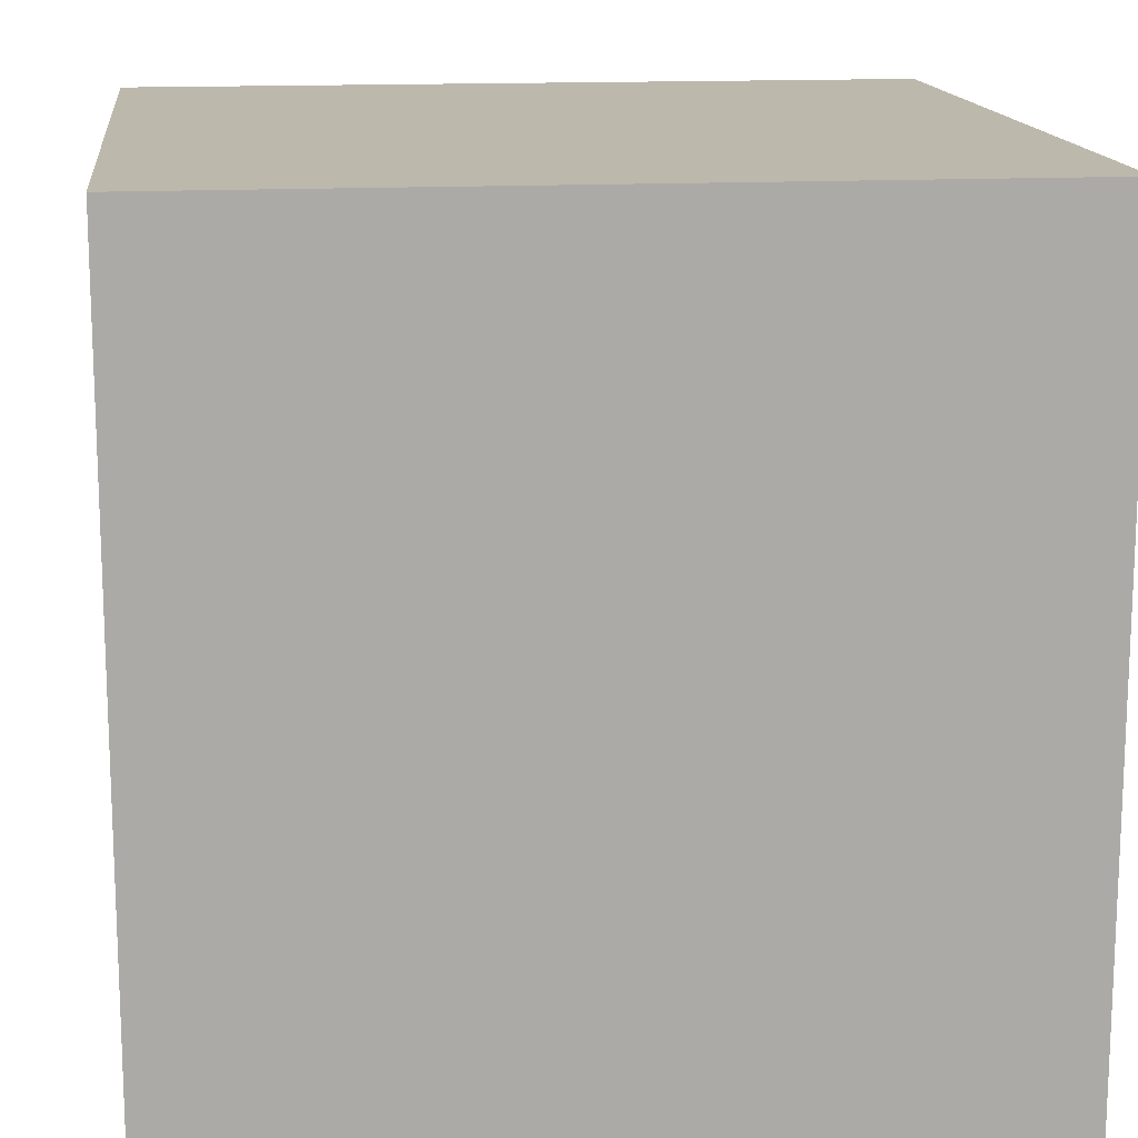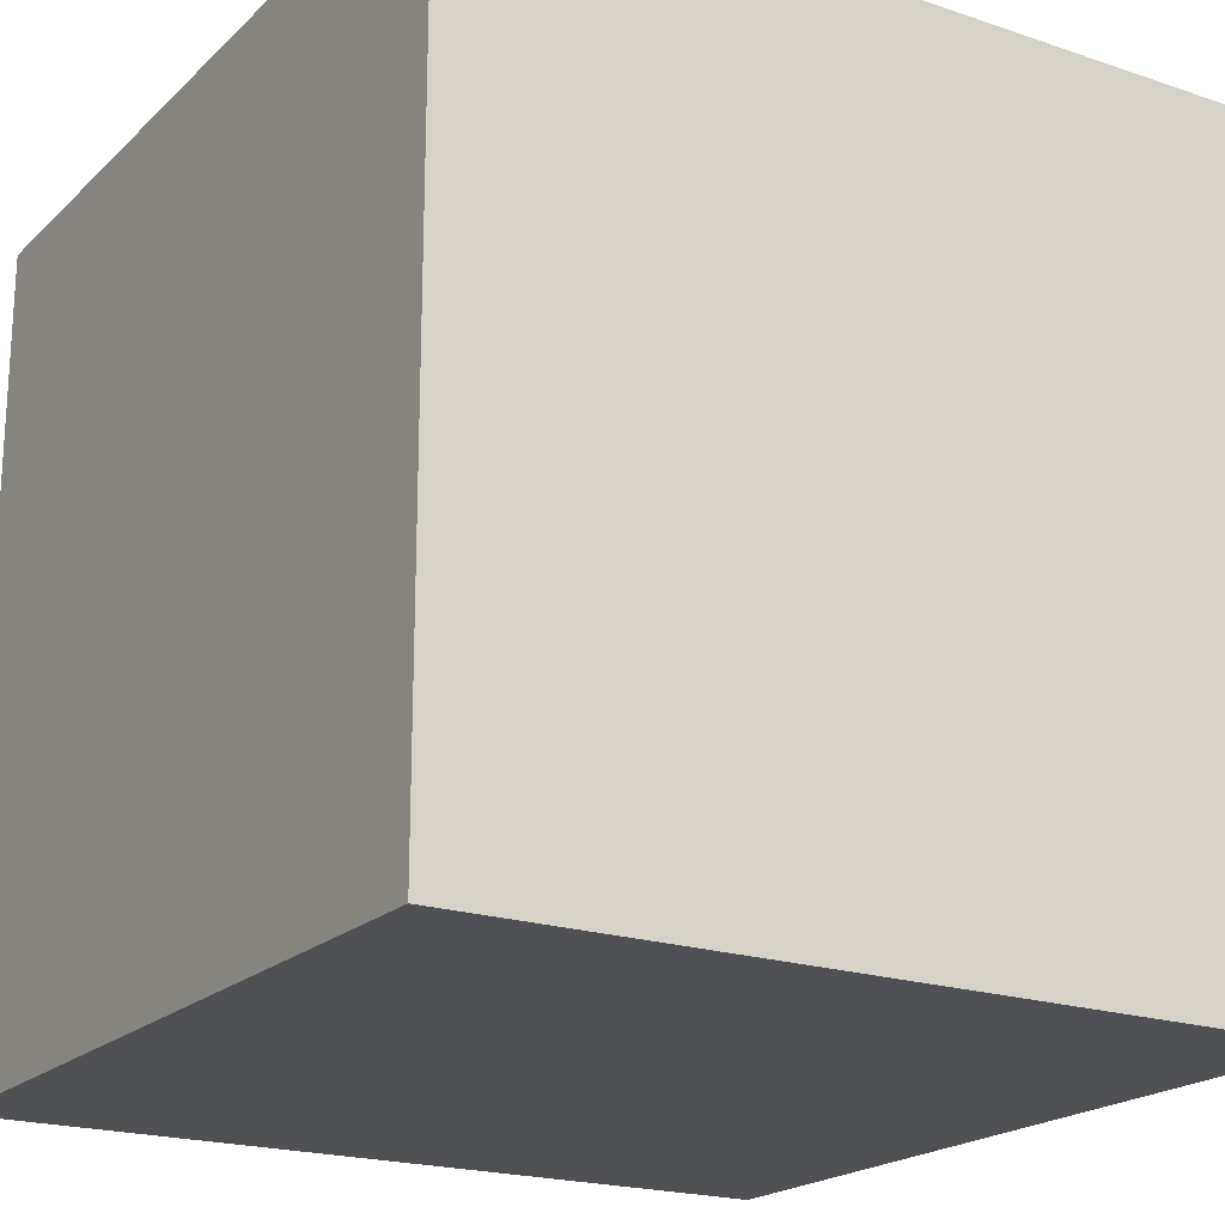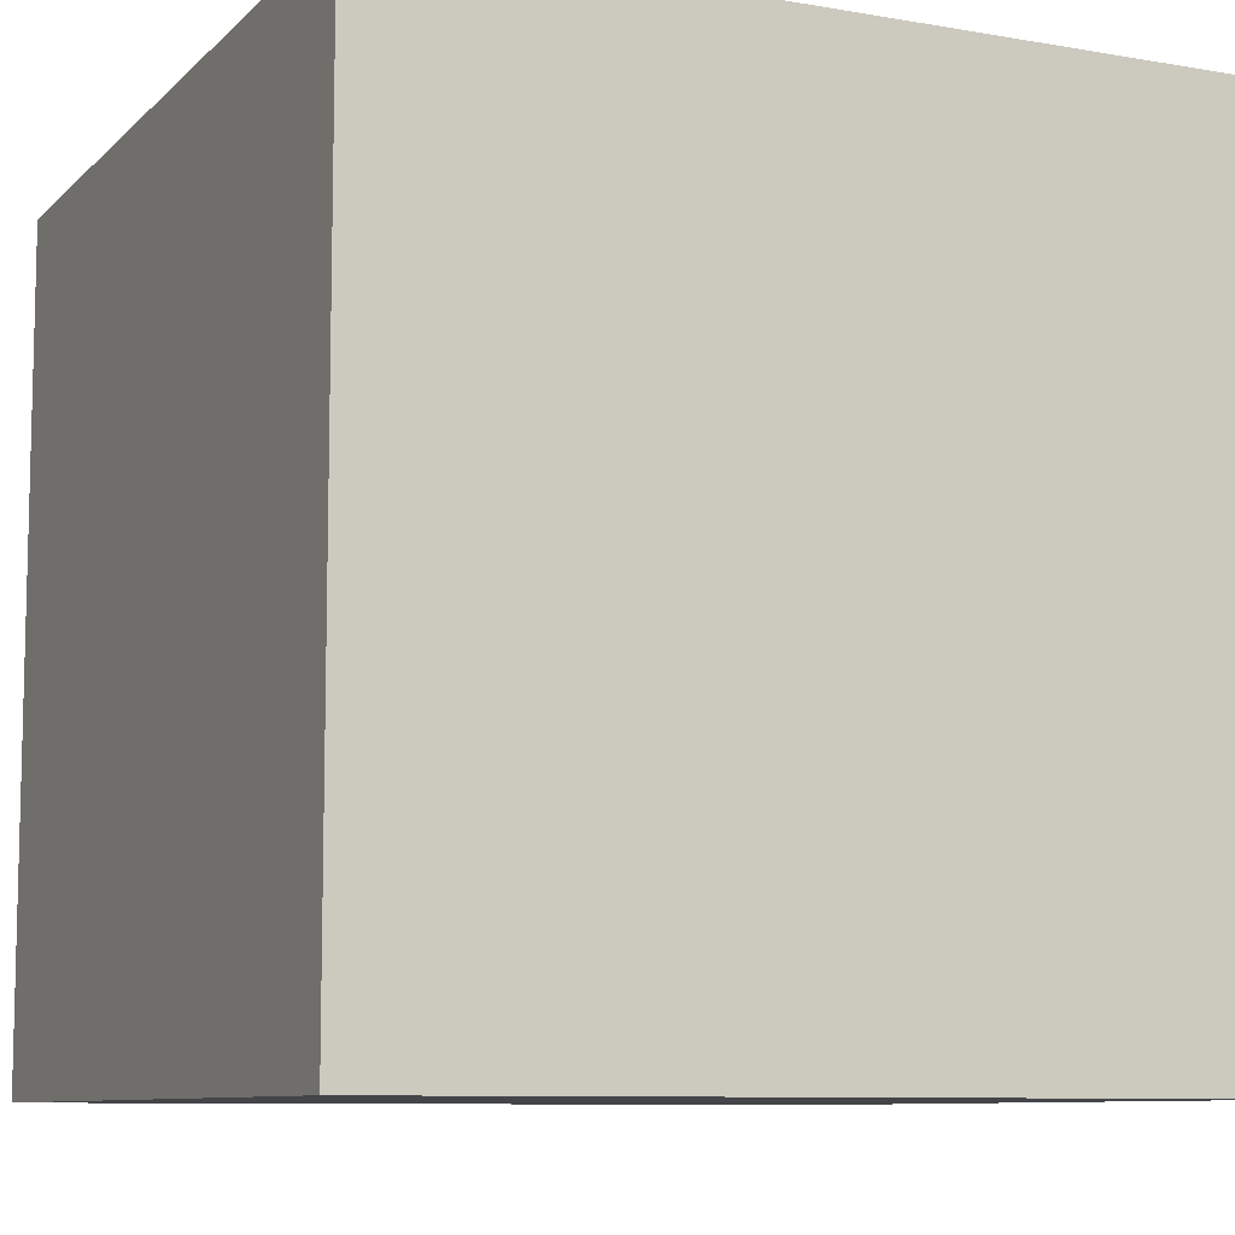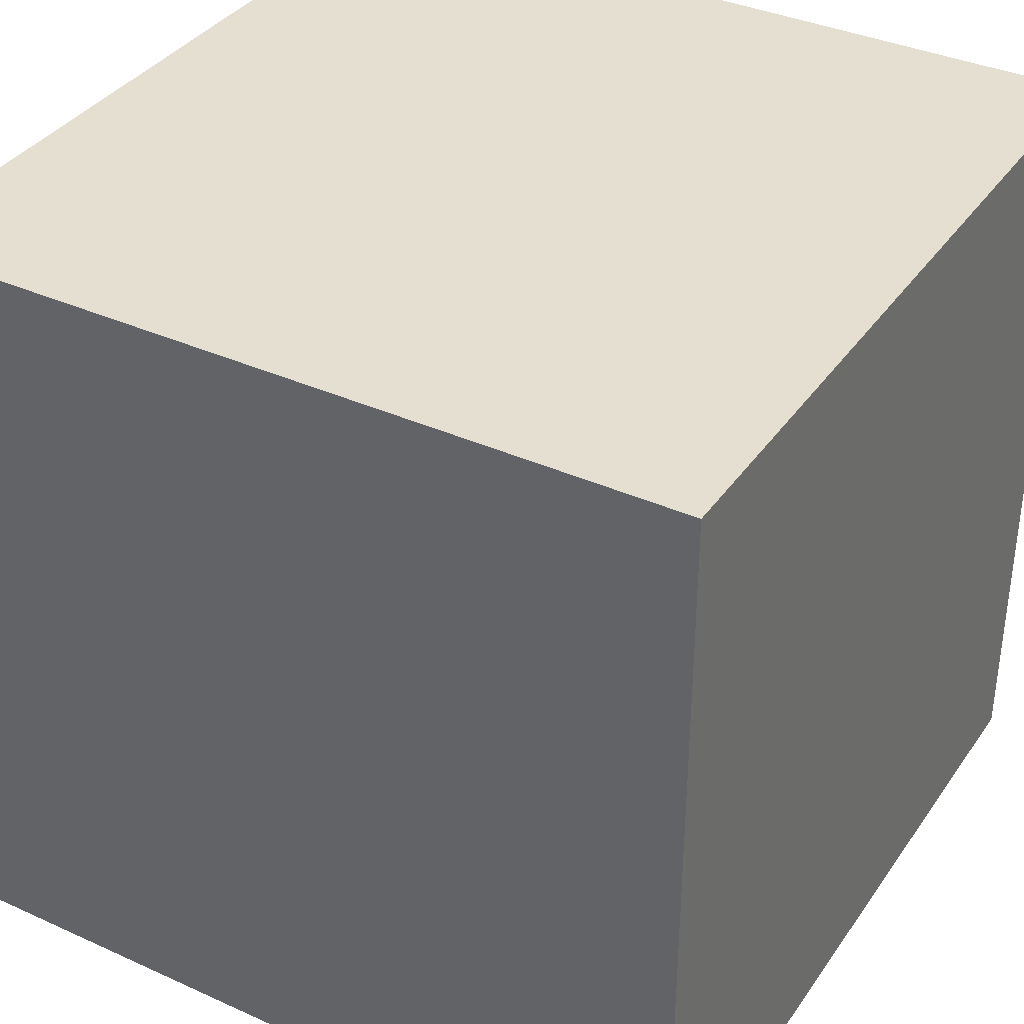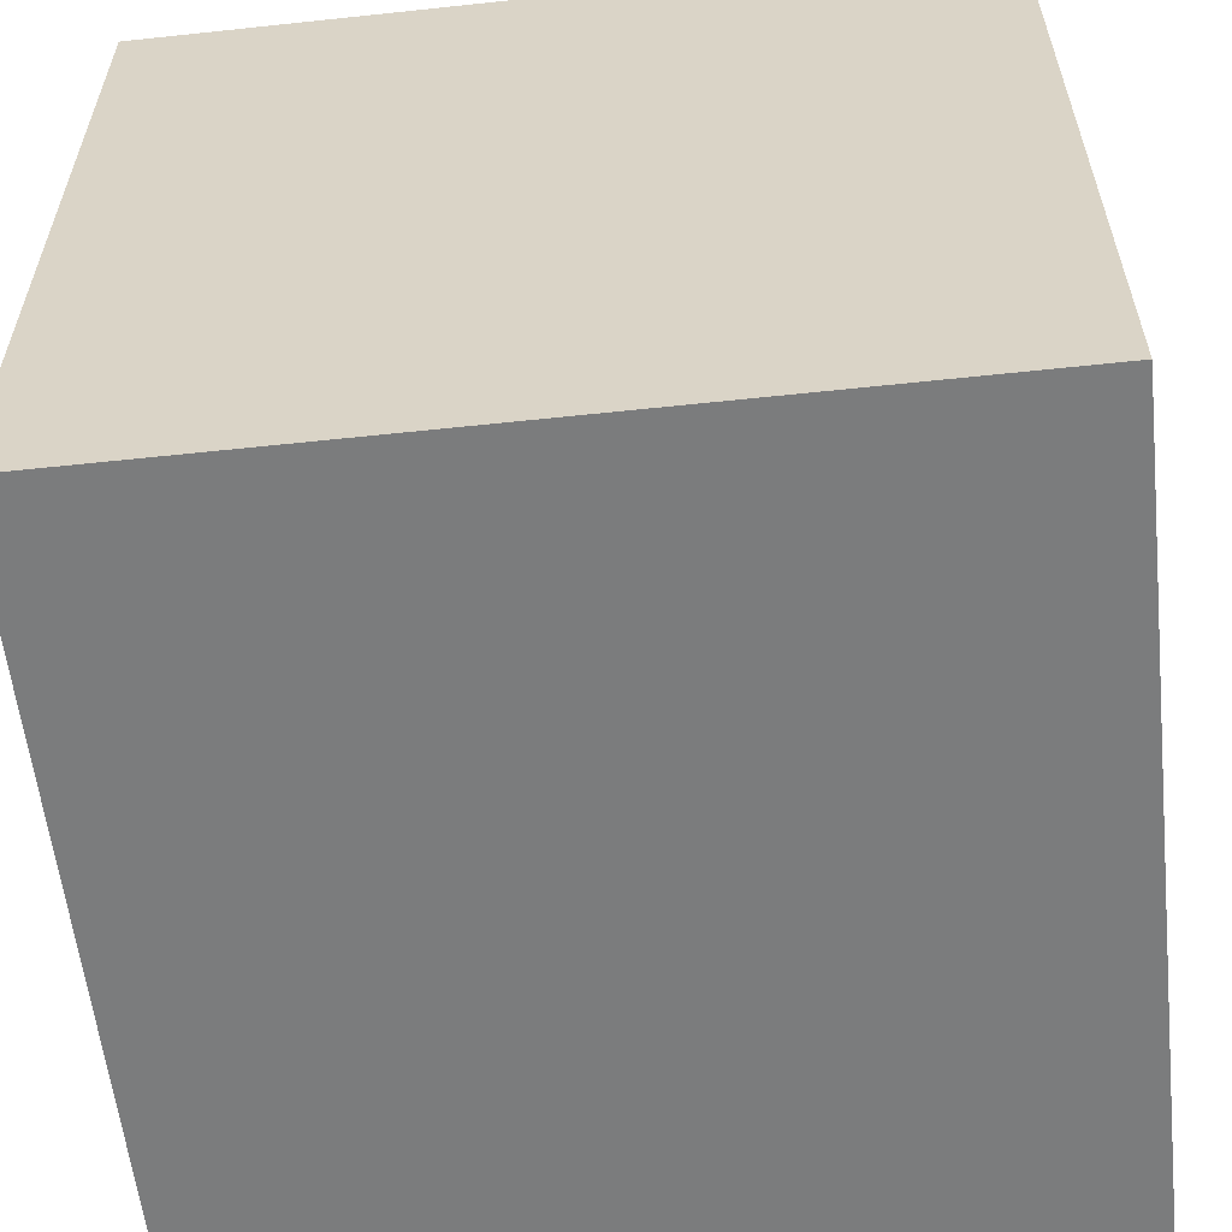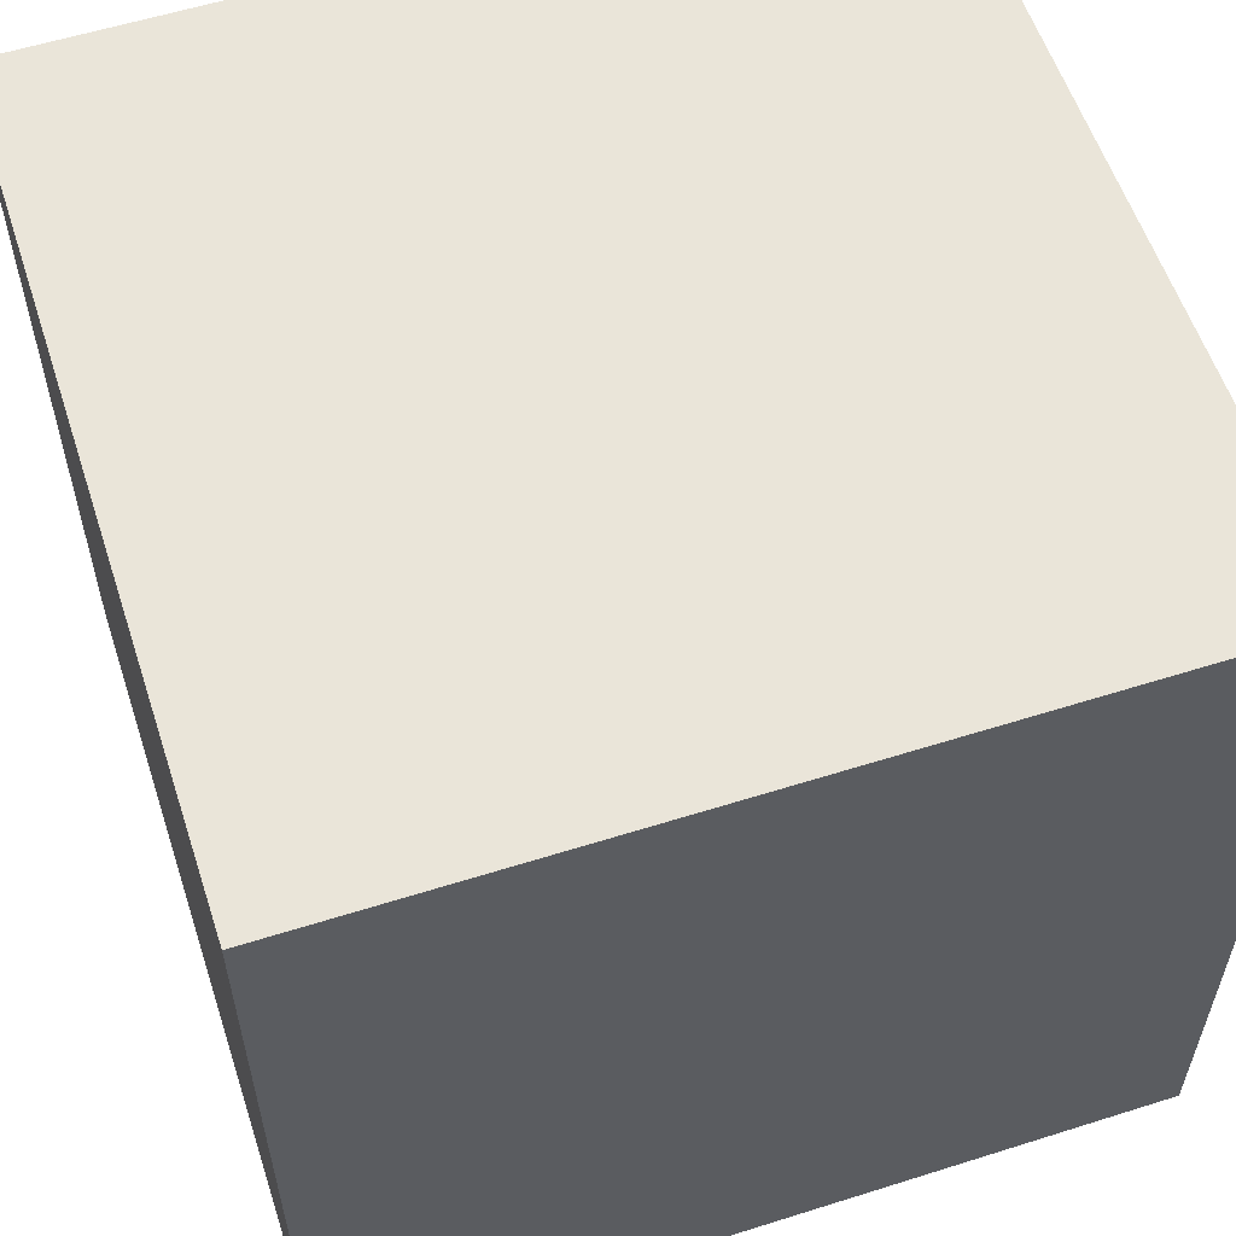
<metadata>
{"format":"obj","ext":"obj","renderer":"f3d","projection":"perspective","resolution":1024,"background":"white","views":[{"elev":14.7,"azim":173.4,"up":"+Z"},{"elev":-20.2,"azim":148.3,"up":"+Y"},{"elev":-9.0,"azim":-114.9,"up":"+Y"},{"elev":36.6,"azim":120.4,"up":"+Z"},{"elev":-58.7,"azim":-83.7,"up":"+Y"},{"elev":57.9,"azim":-18.1,"up":"+Y"}]}
</metadata>
<code>
v 0.05 -1.11e-17 0.05
v -0.05 1.11e-17 -0.05
v 0.05 1.11e-17 -0.05
v -0.05 -1.11e-17 0.05
v -0.05 1.11e-17 -0.05
v -0.05 0.1 0.05
v -0.05 0.1 -0.05
v -0.05 -1.11e-17 0.05
v -0.05 -1.11e-17 0.05
v 0.05 0.1 0.05
v -0.05 0.1 0.05
v 0.05 -1.11e-17 0.05
v 0.05 1.11e-17 -0.05
v -0.05 0.1 -0.05
v 0.05 0.1 -0.05
v -0.05 1.11e-17 -0.05
v 0.05 -1.11e-17 0.05
v 0.05 0.1 -0.05
v 0.05 0.1 0.05
v 0.05 1.11e-17 -0.05
v -0.05 0.1 0.05
v 0.05 0.1 -0.05
v -0.05 0.1 -0.05
v 0.05 0.1 0.05
g _0944b1c1_09b9_41c7_b8fd_54a2aa9b26bb
f 1 2 3
f 1 4 2
f 5 6 7
f 5 8 6
f 9 10 11
f 9 12 10
f 13 14 15
f 13 16 14
f 17 18 19
f 17 20 18
f 21 22 23
f 21 24 22

</code>
